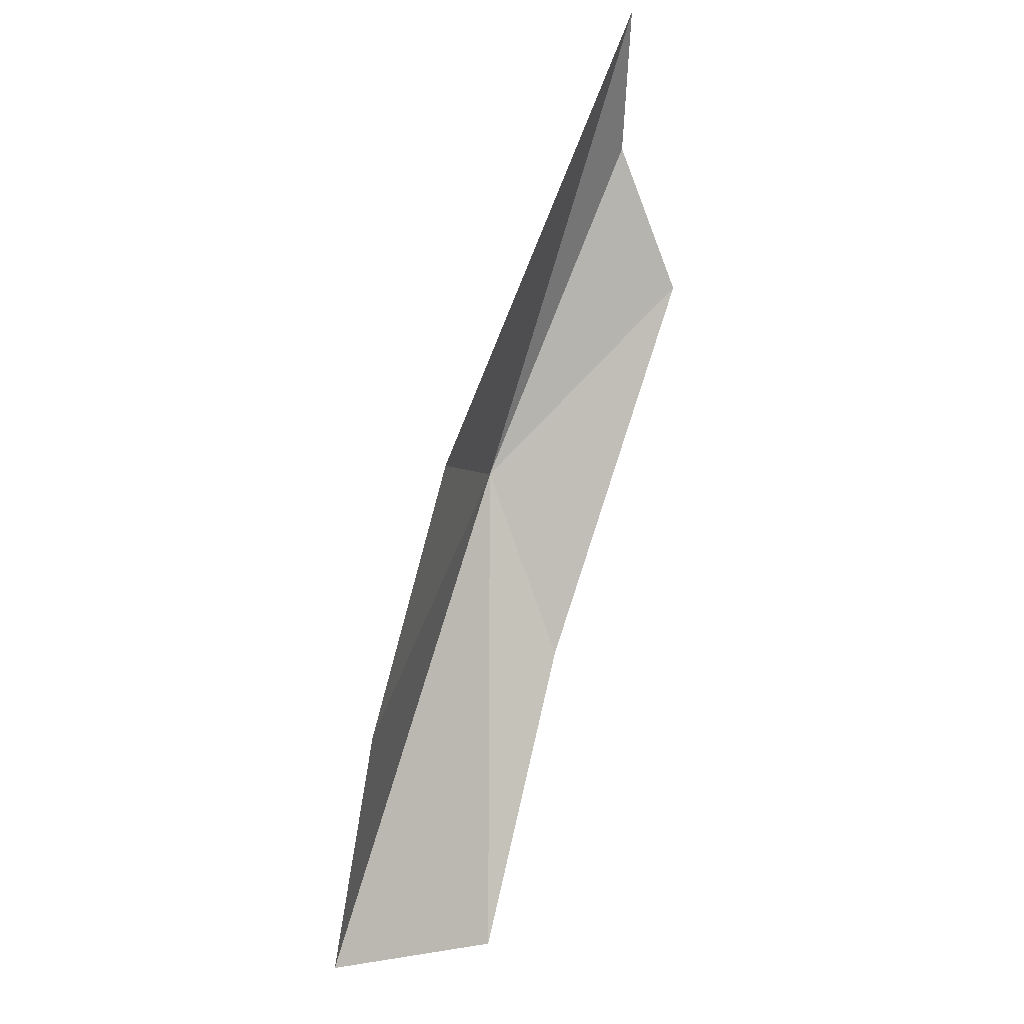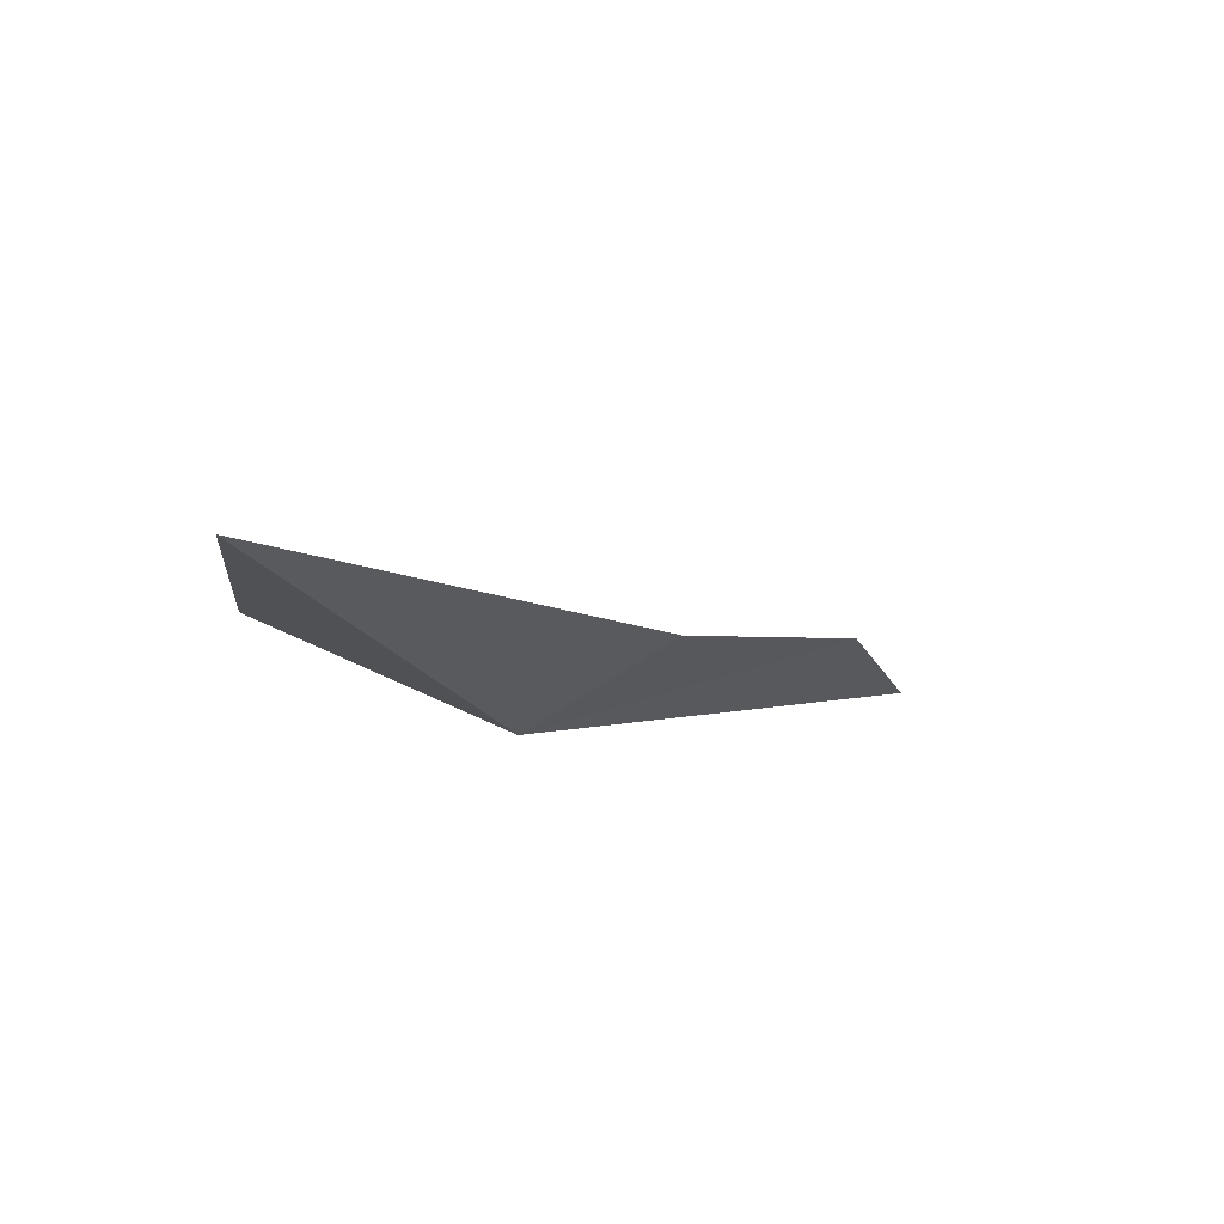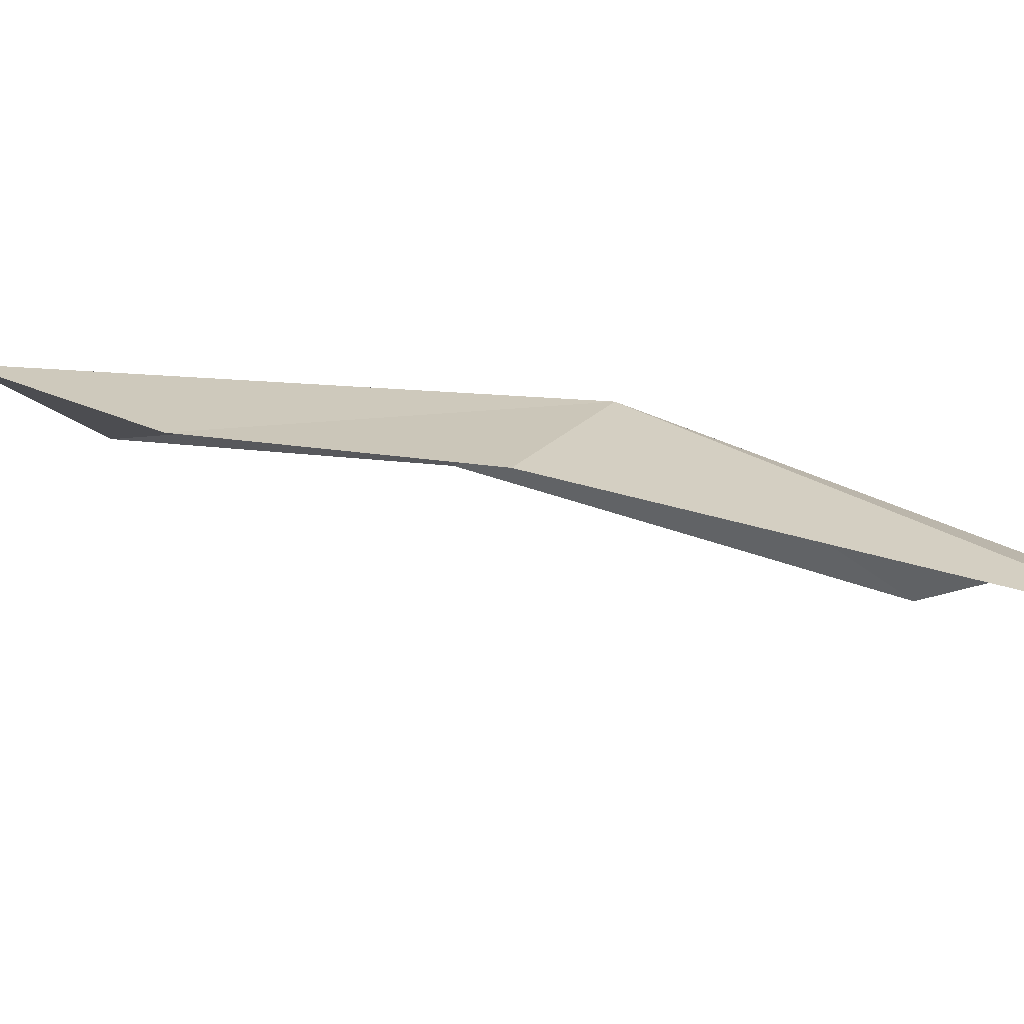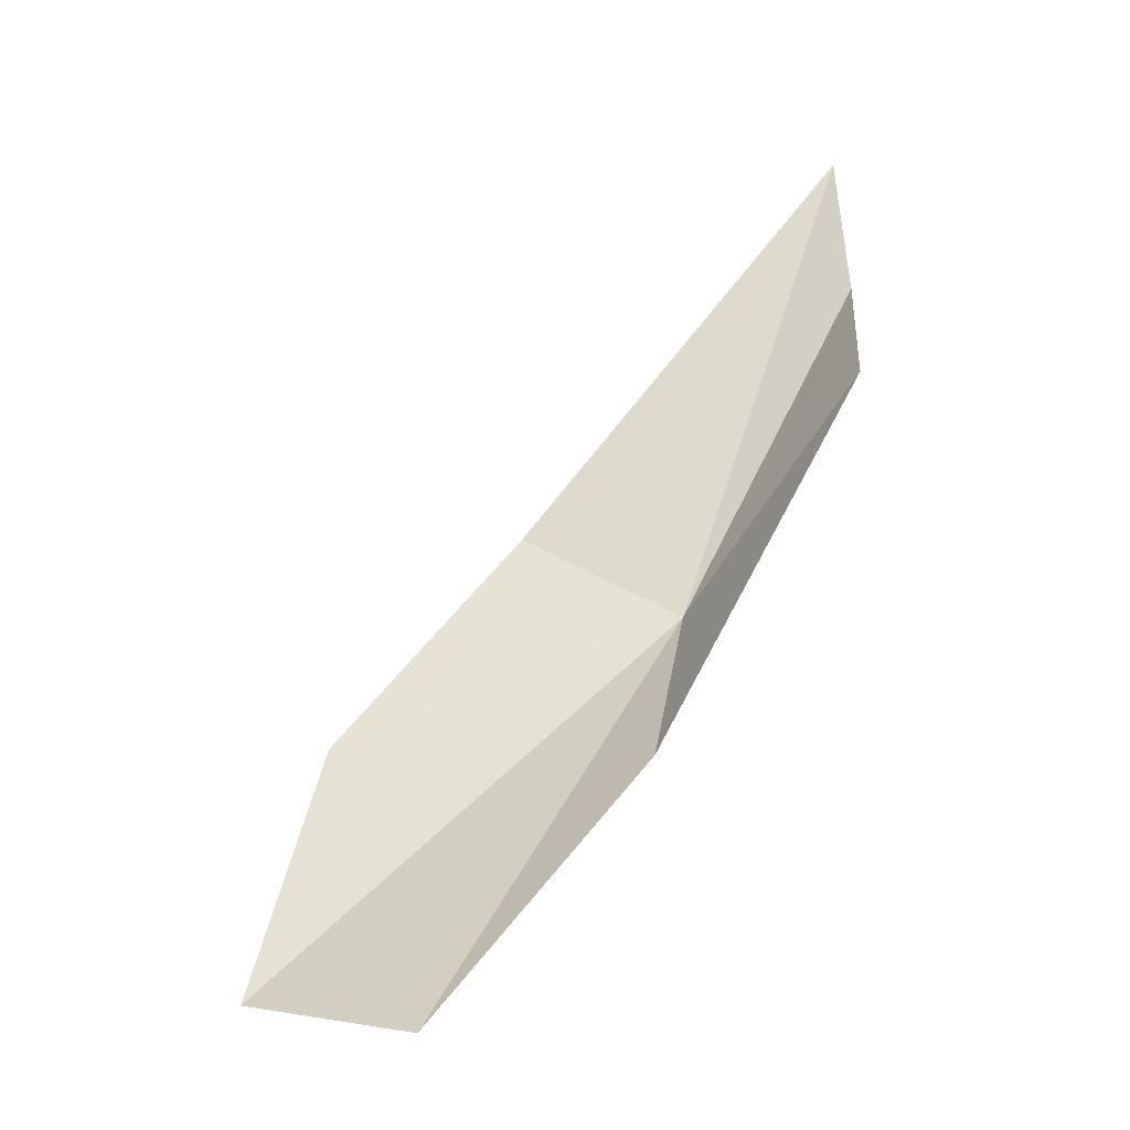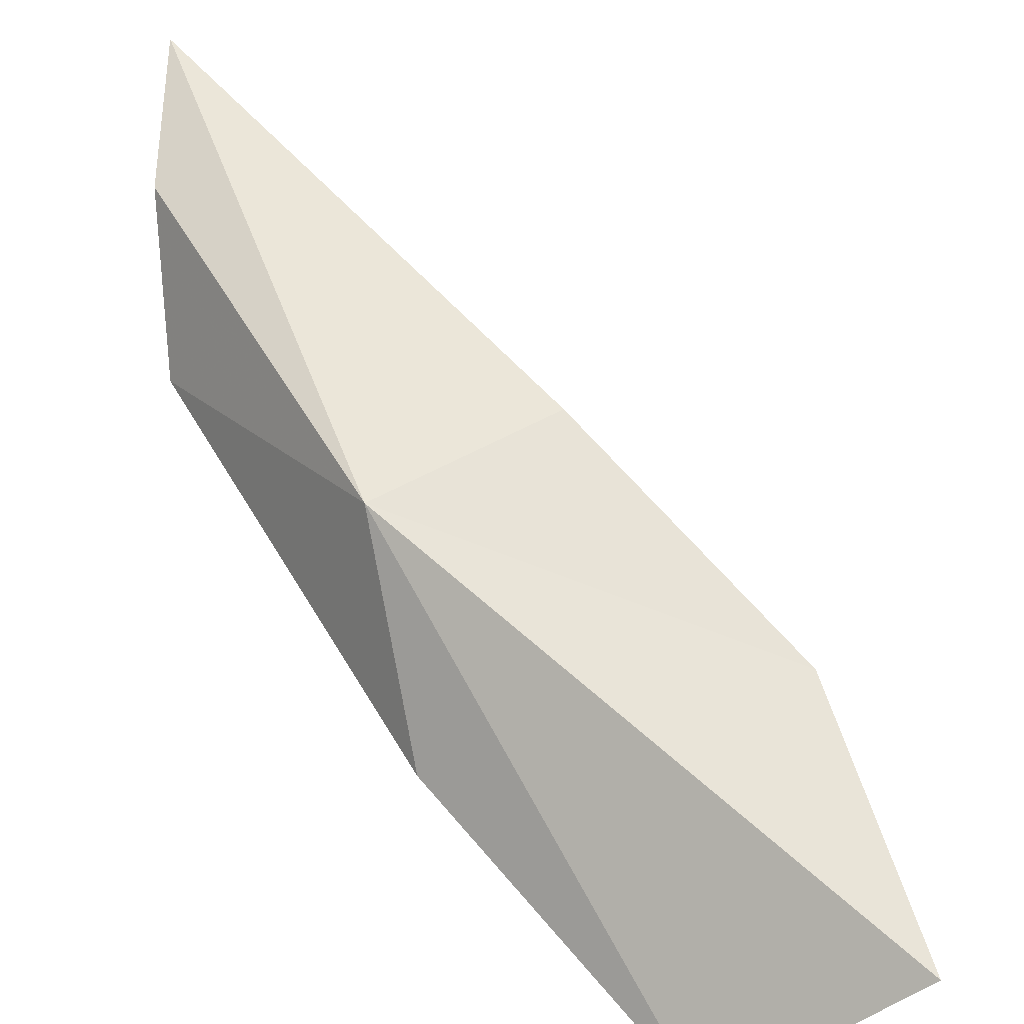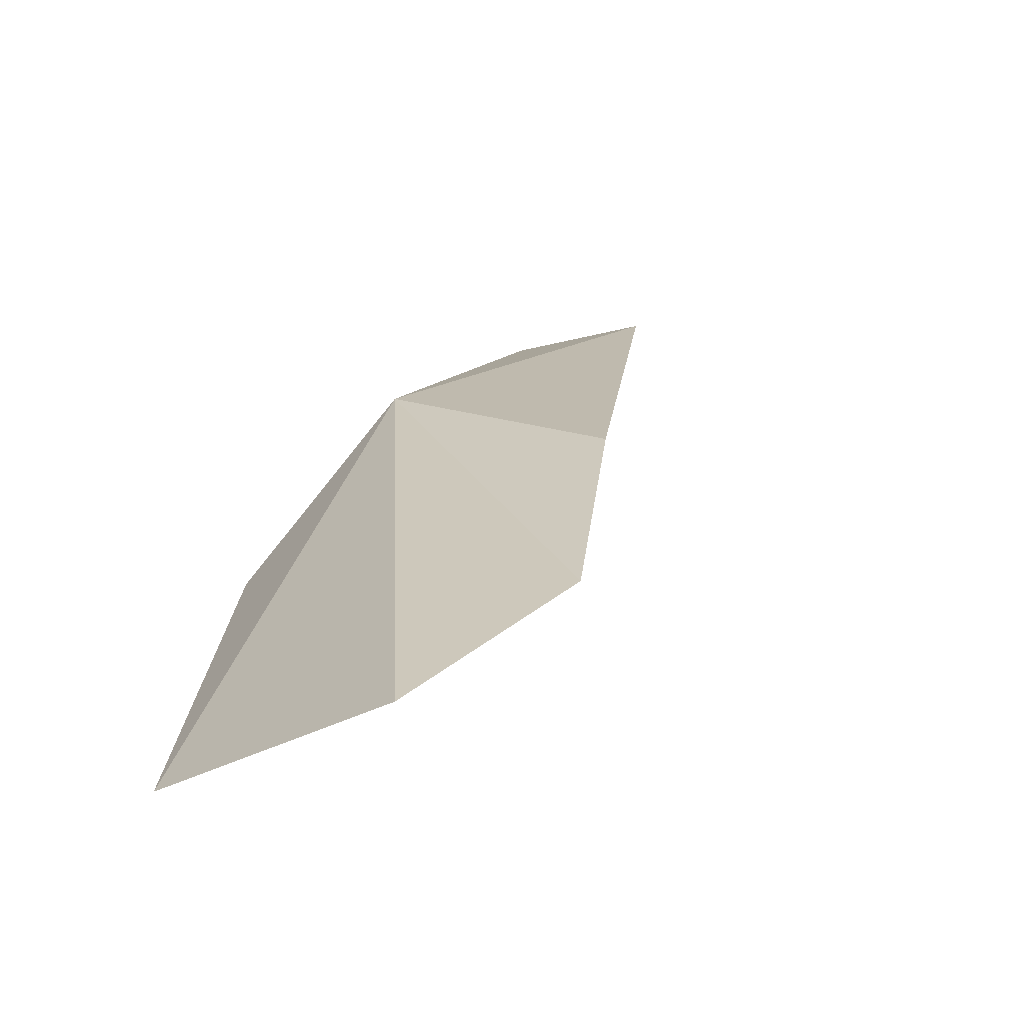
<metadata>
{"format":"obj","ext":"obj","renderer":"f3d","projection":"perspective","resolution":1024,"background":"white","views":[{"elev":26.1,"azim":111.5,"up":"+Y"},{"elev":74.6,"azim":-20.4,"up":"+Y"},{"elev":15.8,"azim":145.8,"up":"+Z"},{"elev":-30.4,"azim":-179.3,"up":"+Y"},{"elev":67.4,"azim":-2.1,"up":"+Z"},{"elev":22.9,"azim":43.9,"up":"+Z"}]}
</metadata>
<code>
v -10.79 -9.177 45.82
v -7.729 -10.49 45.74
v -7.113 -12.7 45.92
v -8.629 -13.25 44.99
v -12.32 -7.52 44.43
v -12.39 -6.157 45.03
v -9.361 -8.445 45.69
v -12.3 -4.773 44.94
v -10.49 -10.92 44.99
f 1 3 2
f 1 4 3
f 1 6 5
f 1 2 7
f 1 8 6
f 1 5 9
f 1 7 8
f 1 9 4

</code>
